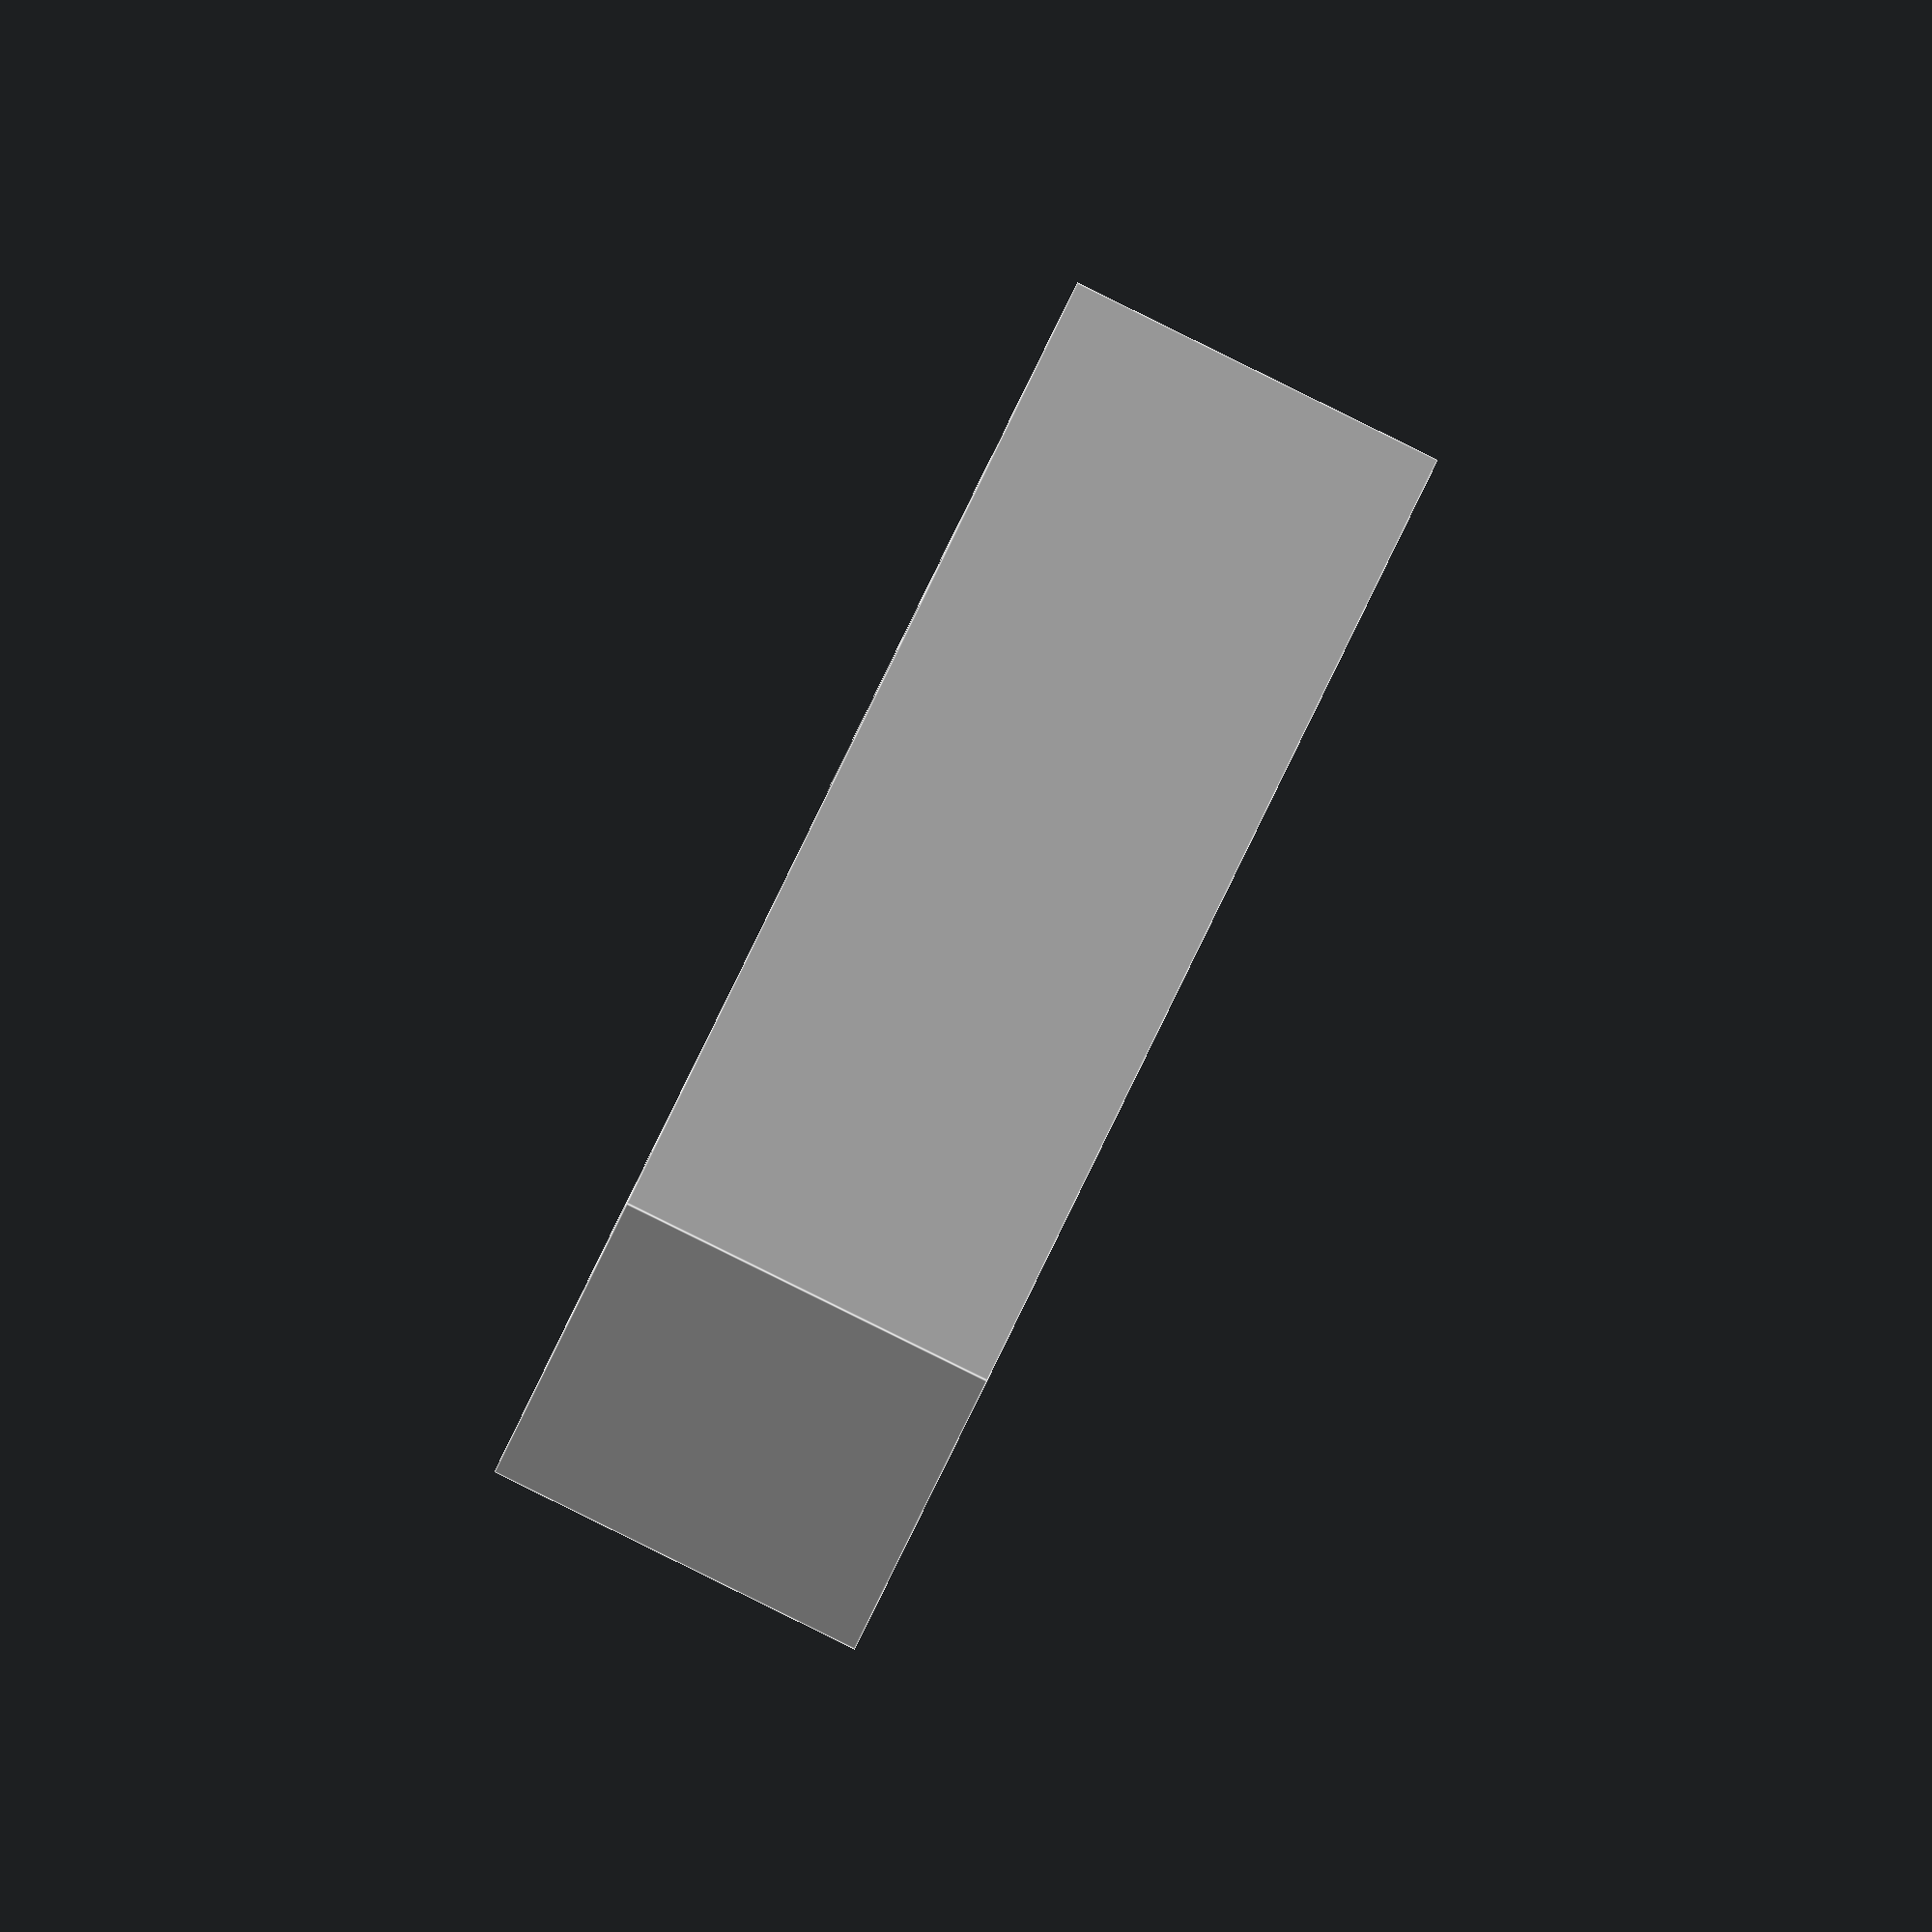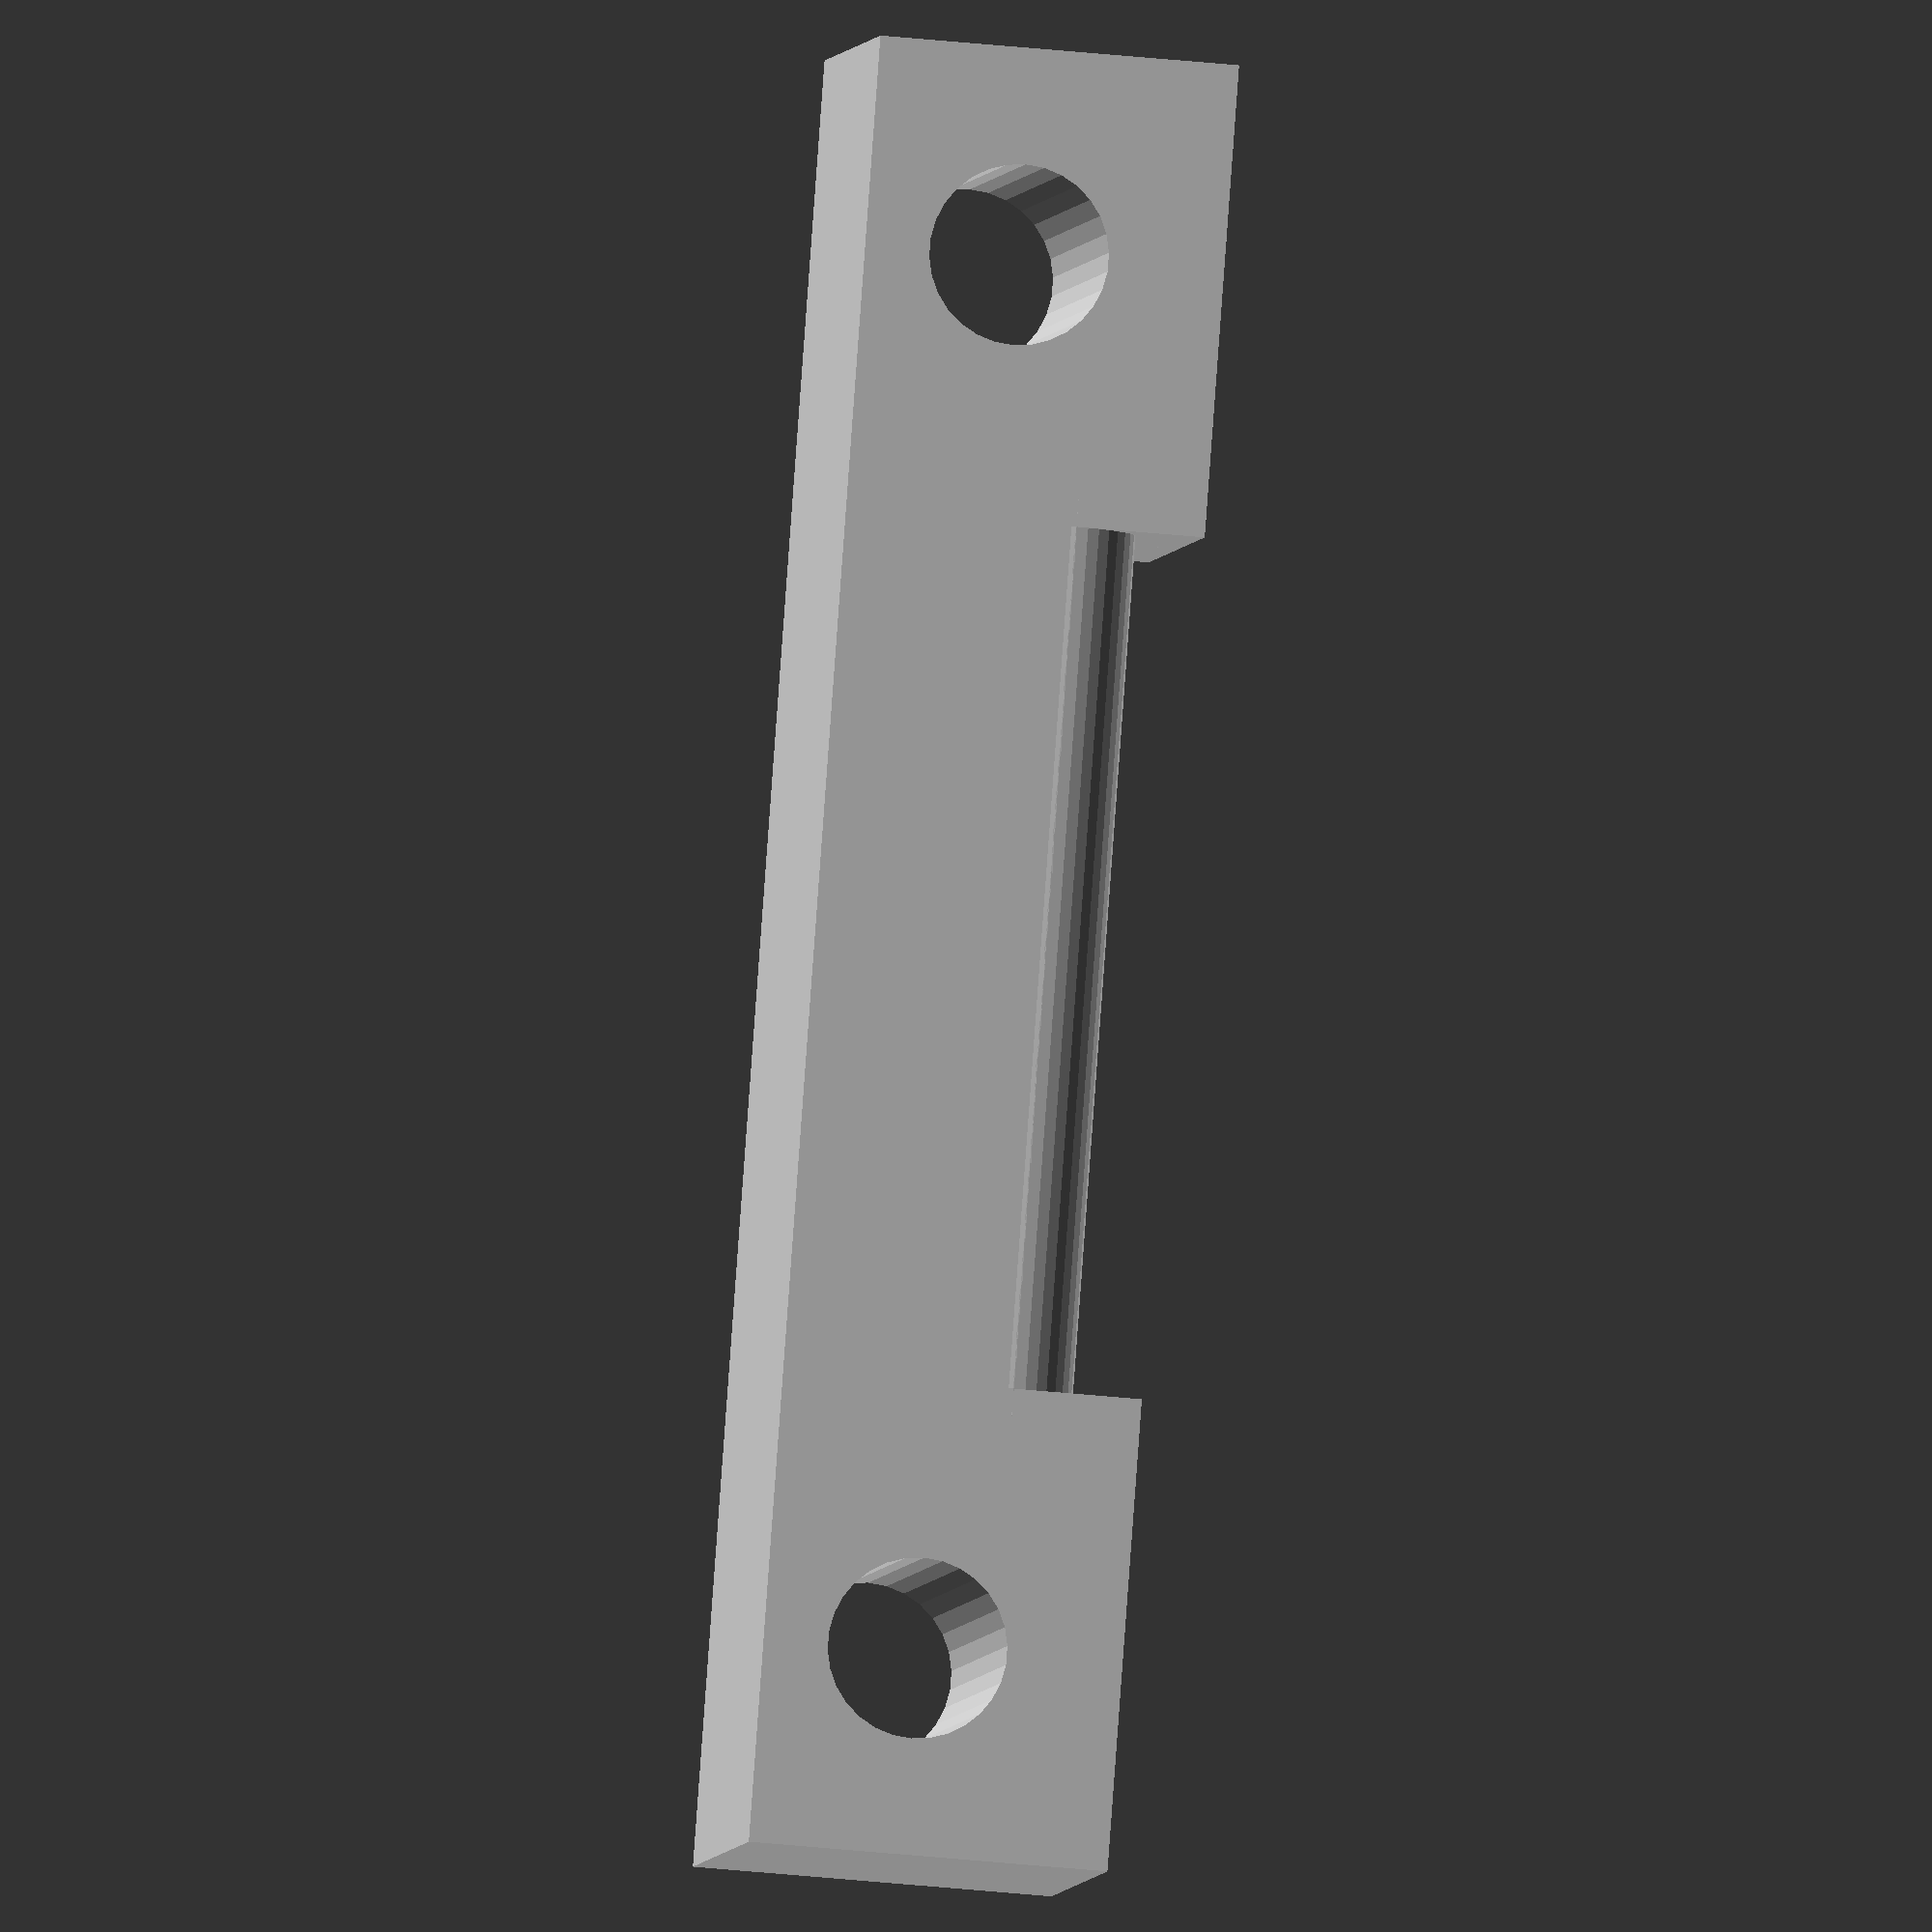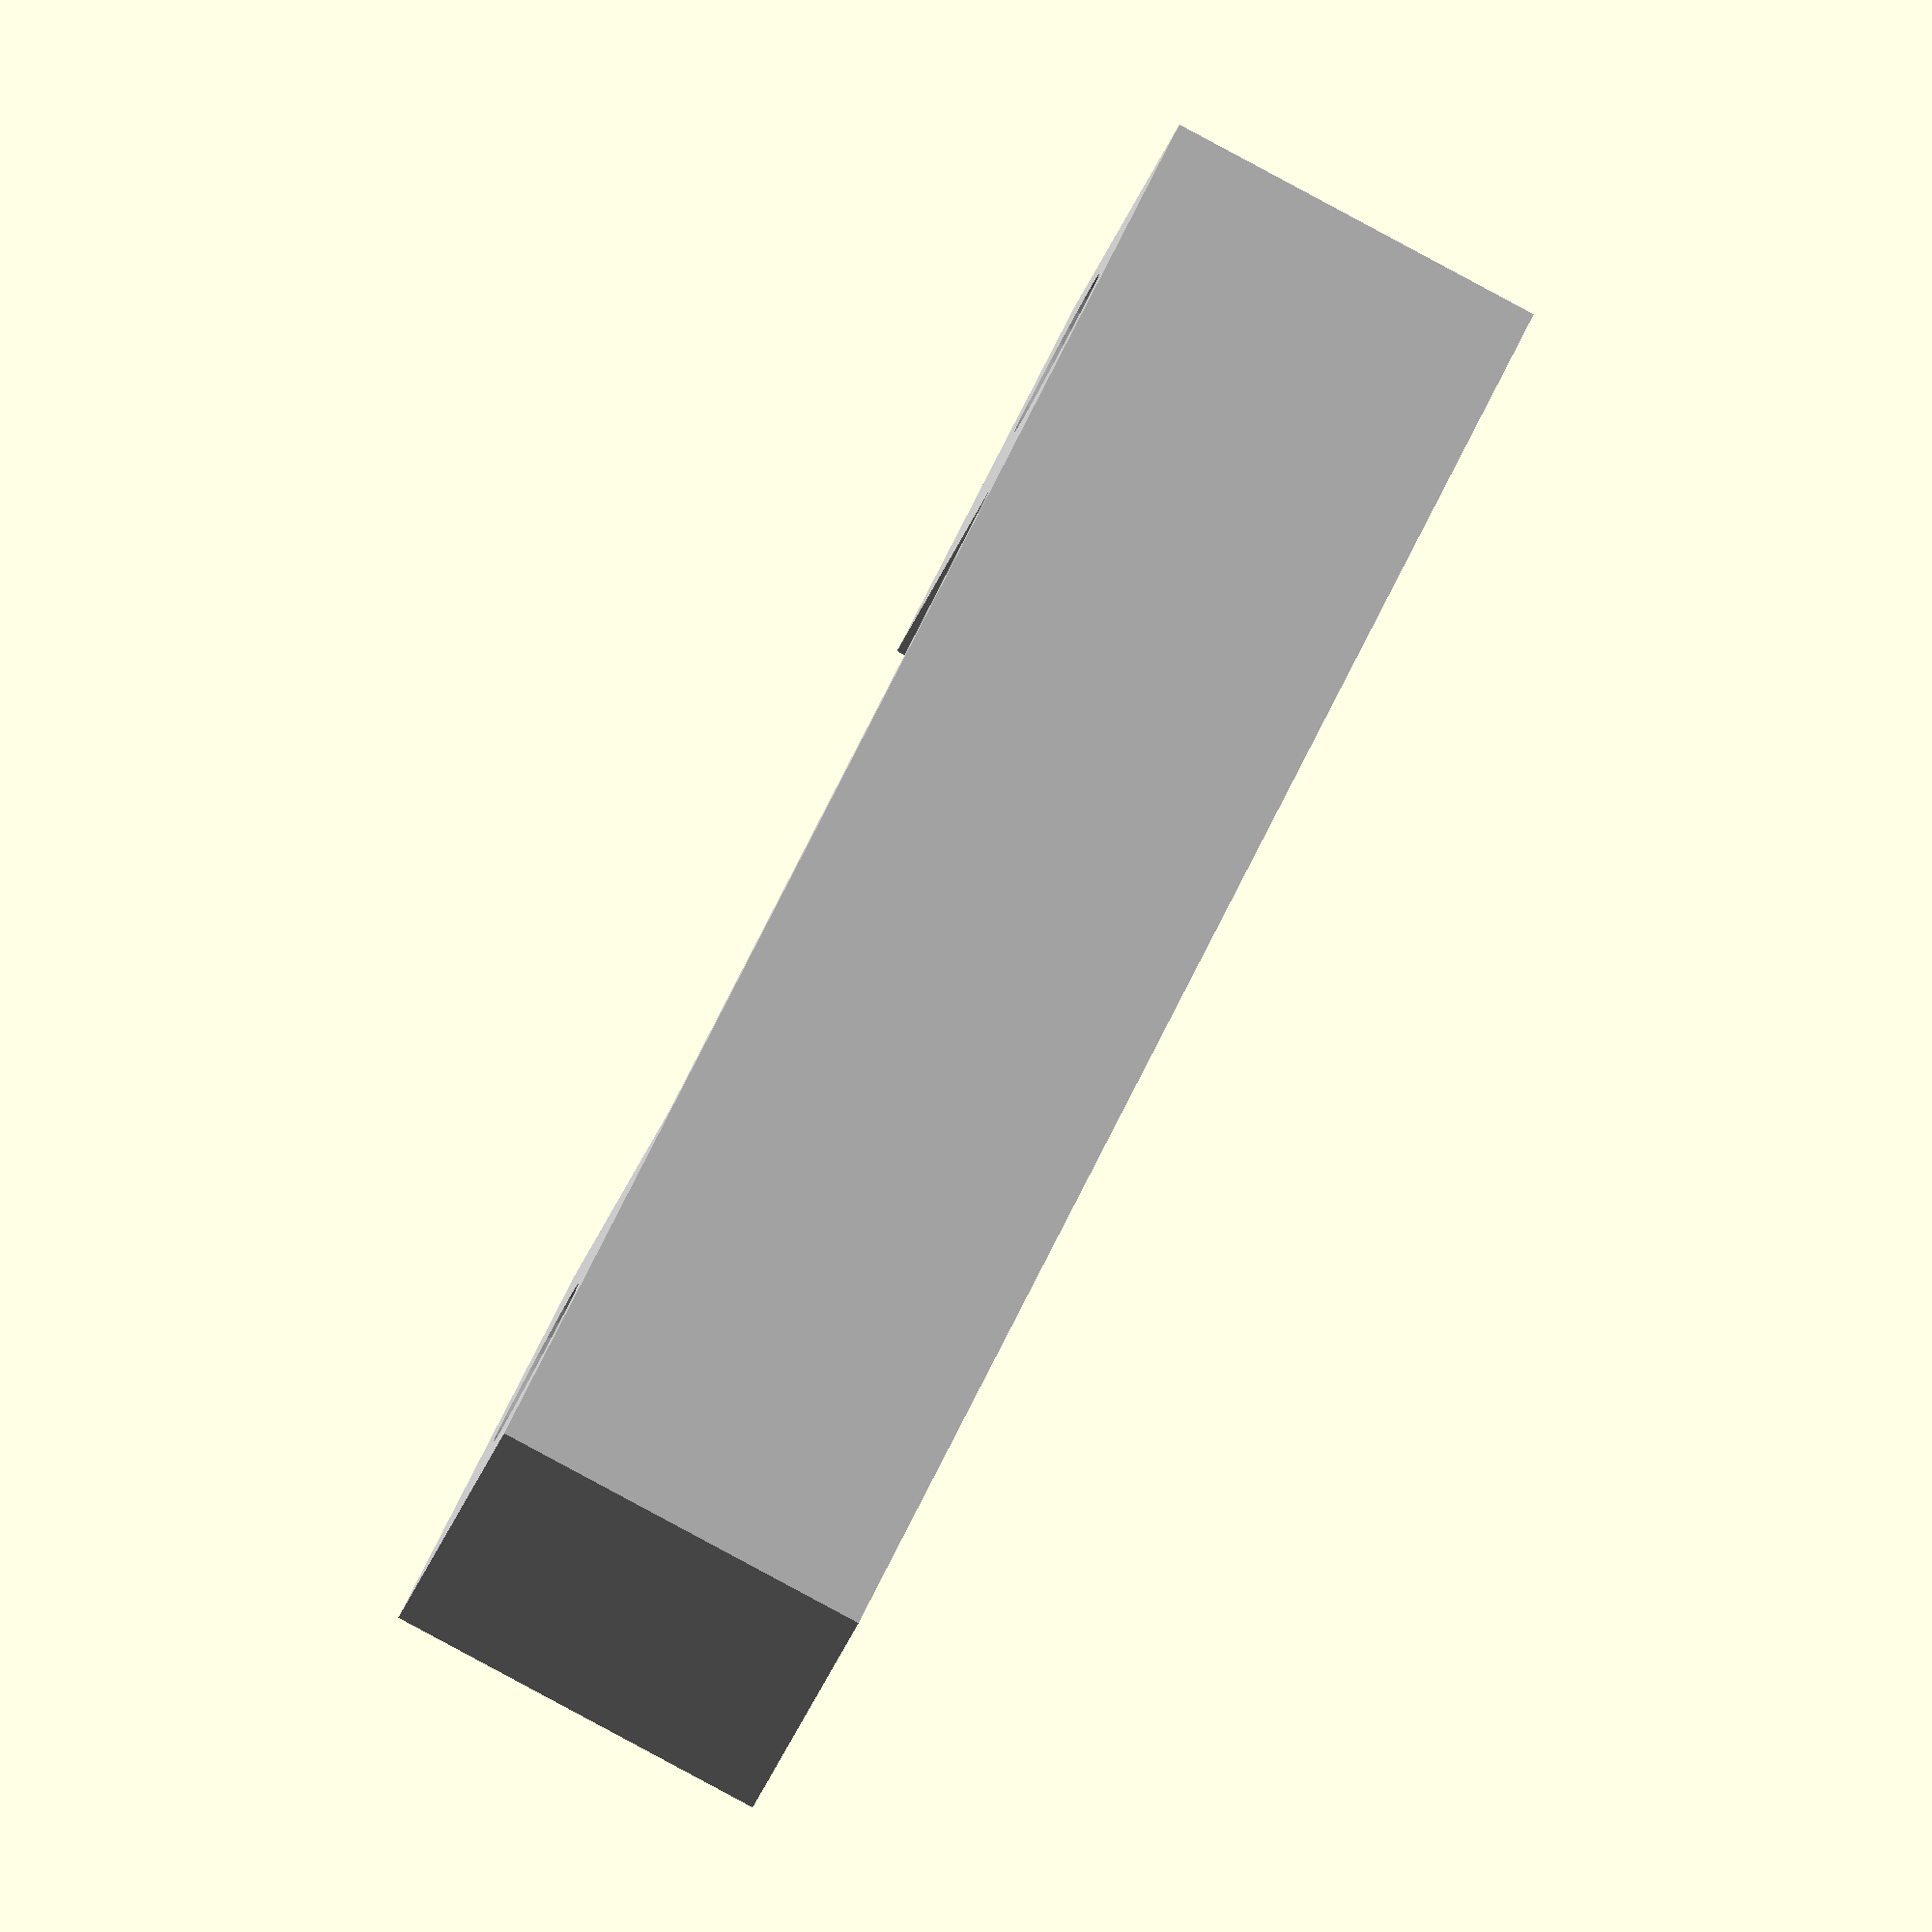
<openscad>
/*
 * Wolfshöhle Case
 * Copyright (c) 2024 Lone Dynamics Corporation. All rights reserved.
 *
 * required hardware:
 *  - 2 x M3 x 12mm bolt
 *  - 2 x M3 nuts
 *
 */
  
$fn = 30;

box_width = 35;
box_length = 25;
box_height = 12;
box_thickness = 2.0;

lid_thickness = 2.5;

cutout_width = 16.50;
cutout_length = 24.50;
cutout_height = 9.5;

cutout_usb_width = 12;

board_height = 1.4;

roundness = 1;

translate([0,0,0]) color([0.8,0.8,0.8]) msb_case();
//translate([0,0,-2.5]) msb_board();

//translate([0,-27,3.5]) zwolf();

module msb_board()
{
	
	difference() {
		union() {
			color([0.0,0.8,0.0]) cube([35, 50, 1.6], center=true);
			
			translate([0,-21.5,2.5]) color([1,1,1]) cube([12, 2, 6.5], center=true);
			translate([0,-22.5,1.5]) color([0,0,0]) cube([12, 5, 4.6], center=true);
			
		}
		translate([35/2-4,-50/2+4,-10]) cylinder(d=3, h=100);
		translate([-35/2+4,-50/2+4,-10]) cylinder(d=3, h=100);
	}
	
}


module msb_case()
{	

    translate([0,-50/2+2.5,4.75]) rotate([0,90,0]) cylinder(d=2.65, h=18, center=true, $fn=36);
    
	difference() {
		
		union() {
            translate([0,-50/2+3.5,2.2]) {
                cube([35,7,7.75], center=true);
            }
            

        }

        translate([0,-50/2+5-3,0]) {
            cube([16.5+0.2,8.5,7], center=true);
        }

        translate([0,-50/2+5-5.4,5]) {
            cube([16.5+0.2,6,5], center=true);
        }

		// bolt holes
		translate([35/2-4,-50/2+4,-10]) cylinder(d=3.5, h=100);
		translate([-35/2+4,-50/2+4,-10]) cylinder(d=3.5, h=100);
		

		
	}
	
}

 
module zwolf(height = 1.6)
{
	 
	translate([0,-2.25,0])
		linear_extrude(1)
			text("zwölf", size=2, halign="center", font="Lato:style=Black");

	 difference() {
		 
		union () {
			color([0,1,0]) cube([16,13.5,height], center=true);
			translate([-6.35,4,0]) color([1,1,0]) cube([1.7,5,height+0.01], center=true);
			translate([-6.35,-4,-0.01]) color([1,1,0]) cube([1.7,5,height+0.01], center=true);
			translate([-3.81,4,0]) color([1,1,0]) cube([1.7,5,height+0.01], center=true);
			translate([-3.81,-4,-0.01]) color([1,1,0]) cube([1.7,5,height+0.01], center=true);
			translate([-1.27,4,0]) color([1,1,0]) cube([1.7,5,height+0.01], center=true);
			translate([-1.27,-4,-0.01]) color([1,1,0]) cube([1.7,5,height+0.01], center=true);
			translate([1.27,4,0]) color([1,1,0]) cube([1.7,5,height+0.01], center=true);
			translate([1.27,-4,-0.01]) color([1,1,0]) cube([1.7,5,height+0.01], center=true);
			translate([3.81,4,0]) color([1,1,0]) cube([1.7,5,height+0.01], center=true);
			translate([3.81,-4,-0.01]) color([1,1,0]) cube([1.7,5,height+0.01], center=true);
			translate([6.35,4,0]) color([1,1,0]) cube([1.7,5,height+0.01], center=true);
			translate([6.35,-4,-0.01]) color([1,1,0]) cube([1.7,5,height+0.01], center=true);
	   }
	 
		translate([-6.35,2.75,-1]) cylinder(d=1, h=10);		 
		translate([-6.35,2.75-7.62,-1]) cylinder(d=1, h=10);
		translate([-3.81,2.75,-1]) cylinder(d=1, h=10);
		translate([-3.81,2.75-7.62,-1]) cylinder(d=1, h=10);
		translate([-1.27,2.75,-1]) cylinder(d=1, h=10);
		translate([-1.27,2.75-7.62,-1]) cylinder(d=1, h=10);
		translate([1.27,2.75,-1]) cylinder(d=1, h=10);
		translate([1.27,2.75-7.62,-1]) cylinder(d=1, h=10);
		translate([3.81,2.75,-1]) cylinder(d=1, h=10);
		translate([3.81,2.75-7.62,-1]) cylinder(d=1, h=10);
		translate([6.35,2.75,-1]) cylinder(d=1, h=10);
		translate([6.35,2.75-7.62,-1]) cylinder(d=1, h=10);
		
	 }
 }

</openscad>
<views>
elev=269.8 azim=55.8 roll=296.2 proj=o view=edges
elev=3.6 azim=274.2 roll=352.0 proj=o view=solid
elev=267.4 azim=38.1 roll=298.2 proj=o view=wireframe
</views>
